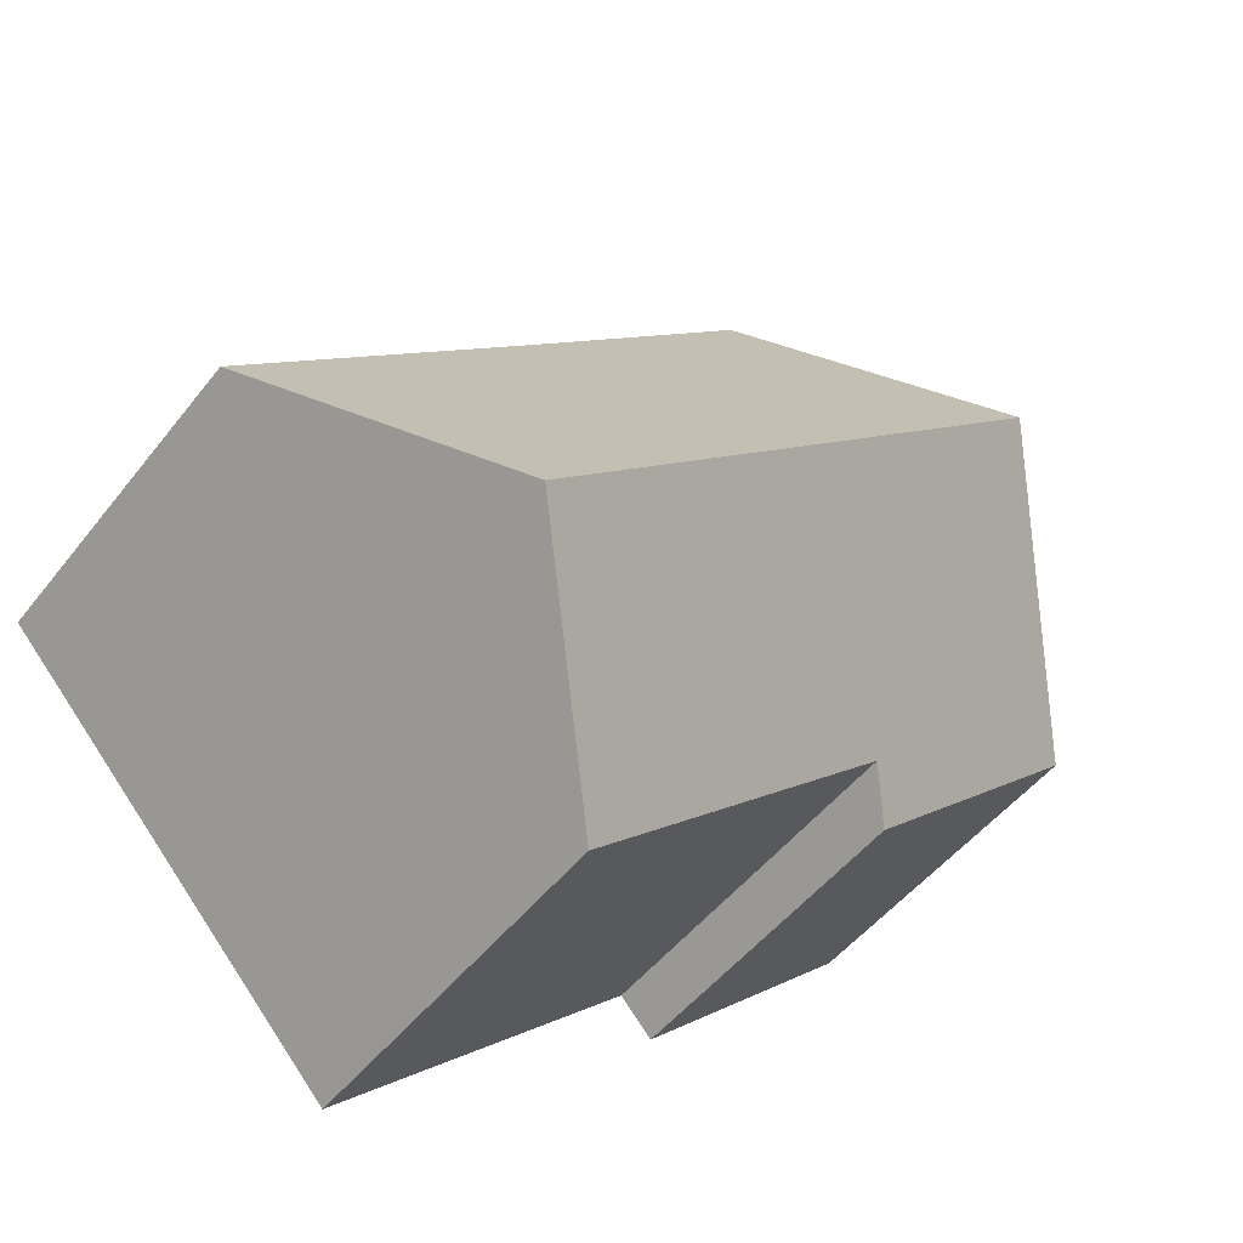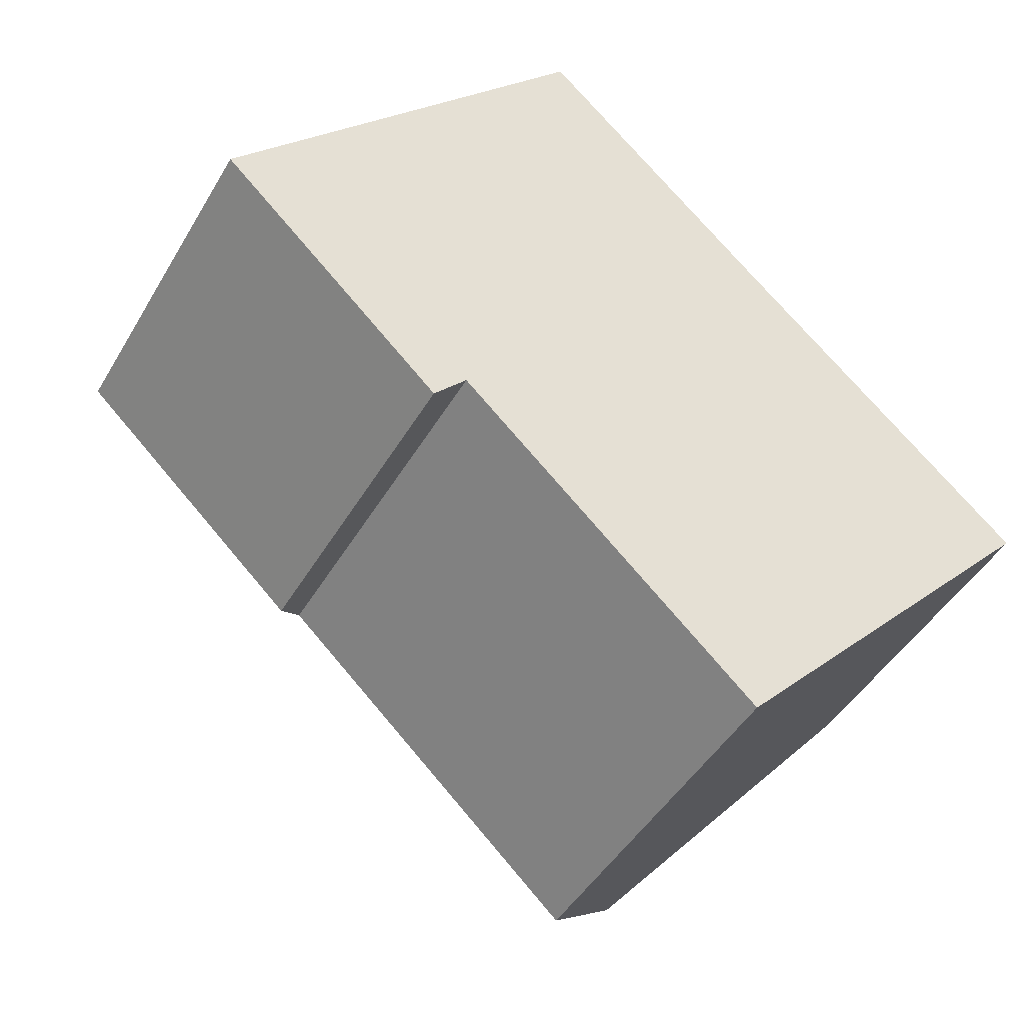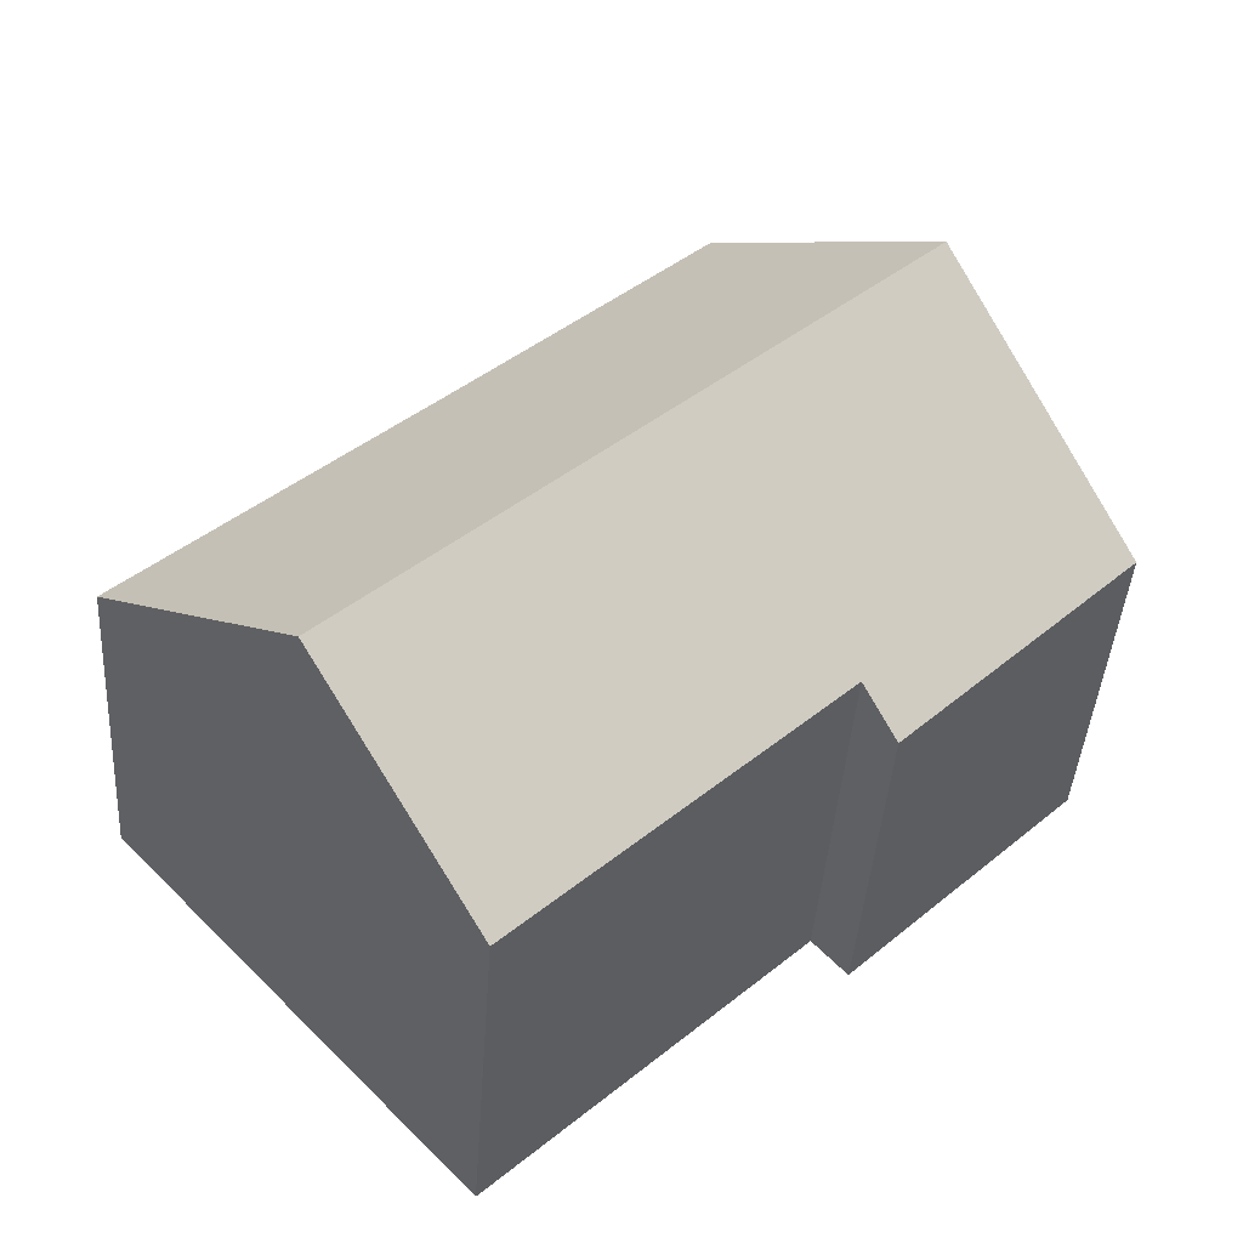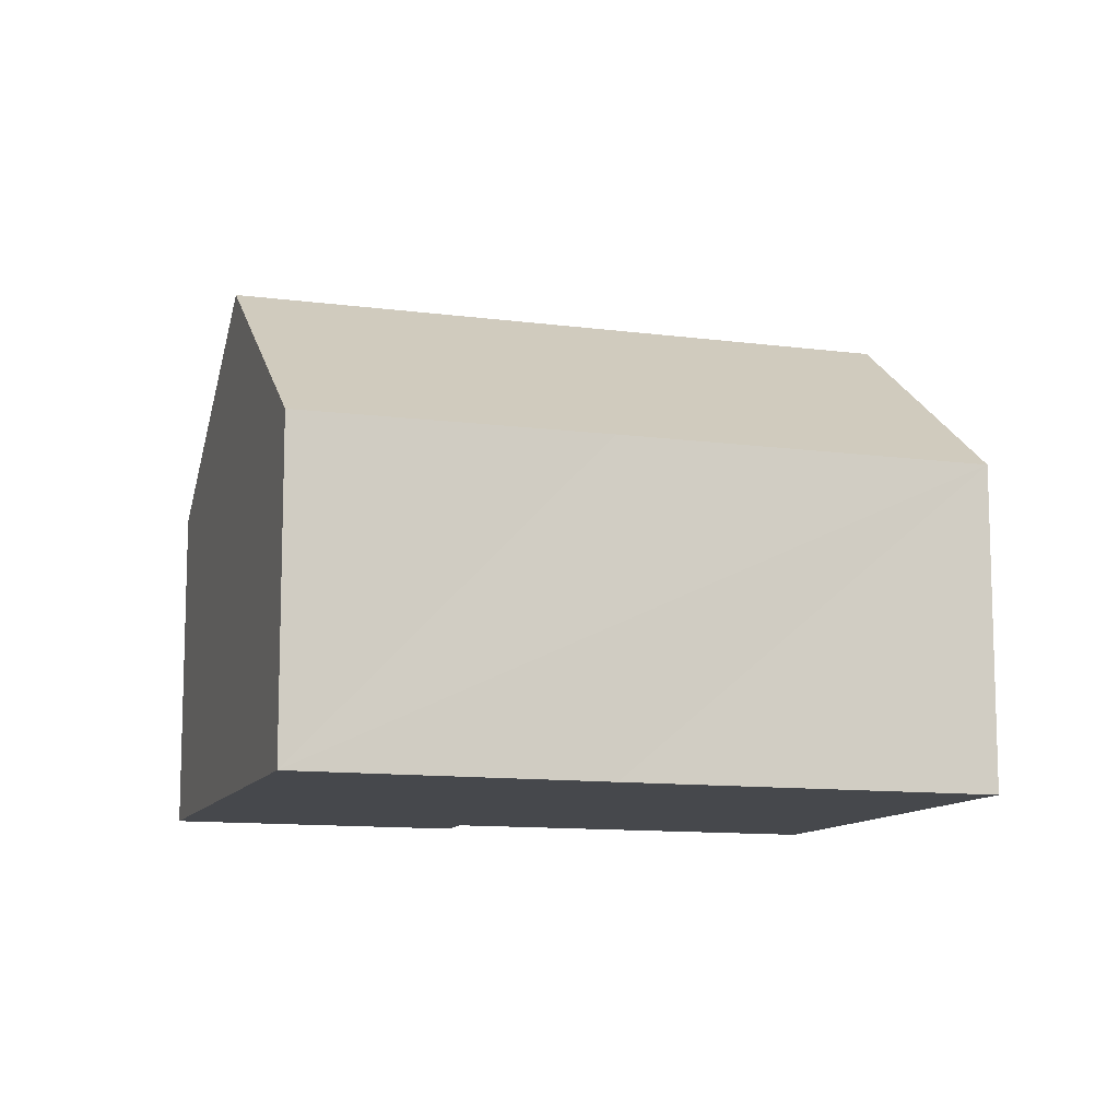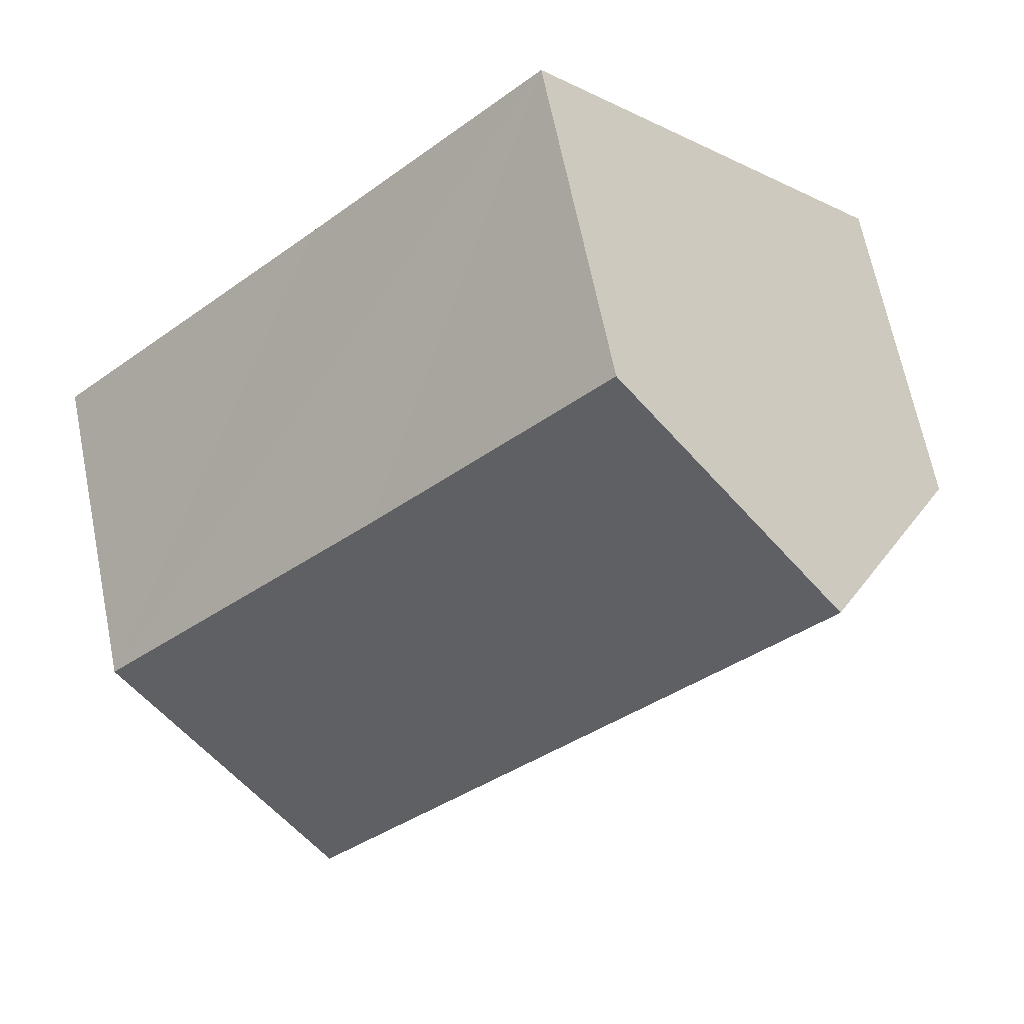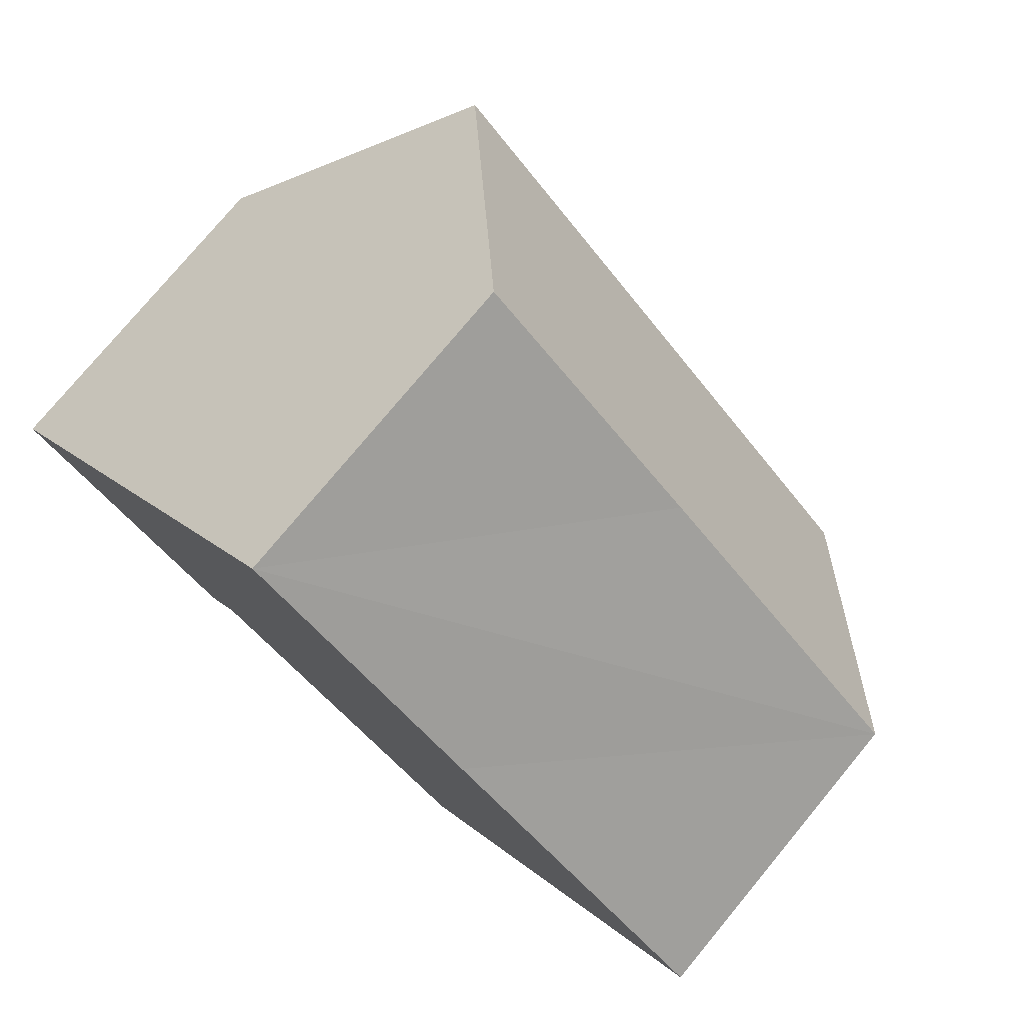
<metadata>
{"format":"obj","ext":"obj","renderer":"f3d","projection":"perspective","resolution":1024,"background":"white","views":[{"elev":-49.0,"azim":143.8,"up":"+Z"},{"elev":-45.2,"azim":-28.6,"up":"+Z"},{"elev":-41.6,"azim":176.2,"up":"+Z"},{"elev":-11.1,"azim":24.7,"up":"+Y"},{"elev":66.3,"azim":168.6,"up":"+Z"},{"elev":77.1,"azim":39.7,"up":"+Z"}]}
</metadata>
<code>
v  14.53 10.74 -5.971
v  12.36 6.87 3.652
v  18.36 6.846 -1.862
v  3.718 10.74 4.056
v  7.512 6.846 8.194
v  0 6.923 4.239e-16
v  5.254 7.548 -3.643
v  4.574 6.85 -4.385
v  11.37 7.52 -9.368
v  5.254 2.231e-16 -3.643
v  11.37 5.736e-16 -9.368
v  0 0 0
v  4.574 2.685e-16 -4.385
v  14.53 3.656e-16 -5.971
v  18.36 1.14e-16 -1.862
v  3.718 -2.484e-16 4.056
v  7.512 -5.017e-16 8.194
v  12.36 -2.236e-16 3.652
g defaultobject
f 1 2 3
f 2 1 4
f 2 4 5
f 6 7 8
f 7 1 9
f 1 7 4
f 4 7 6
f 9 10 7
f 10 9 11
f 8 12 6
f 12 8 13
f 10 8 7
f 8 10 13
f 3 9 1
f 9 3 11
f 11 3 14
f 14 3 15
f 12 4 6
f 4 12 5
f 5 12 16
f 5 16 17
f 17 2 5
f 2 17 3
f 3 17 18
f 3 18 15
f 13 16 12
f 16 13 10
f 16 10 17
f 17 10 11
f 17 11 18
f 18 11 14
f 18 14 15

</code>
